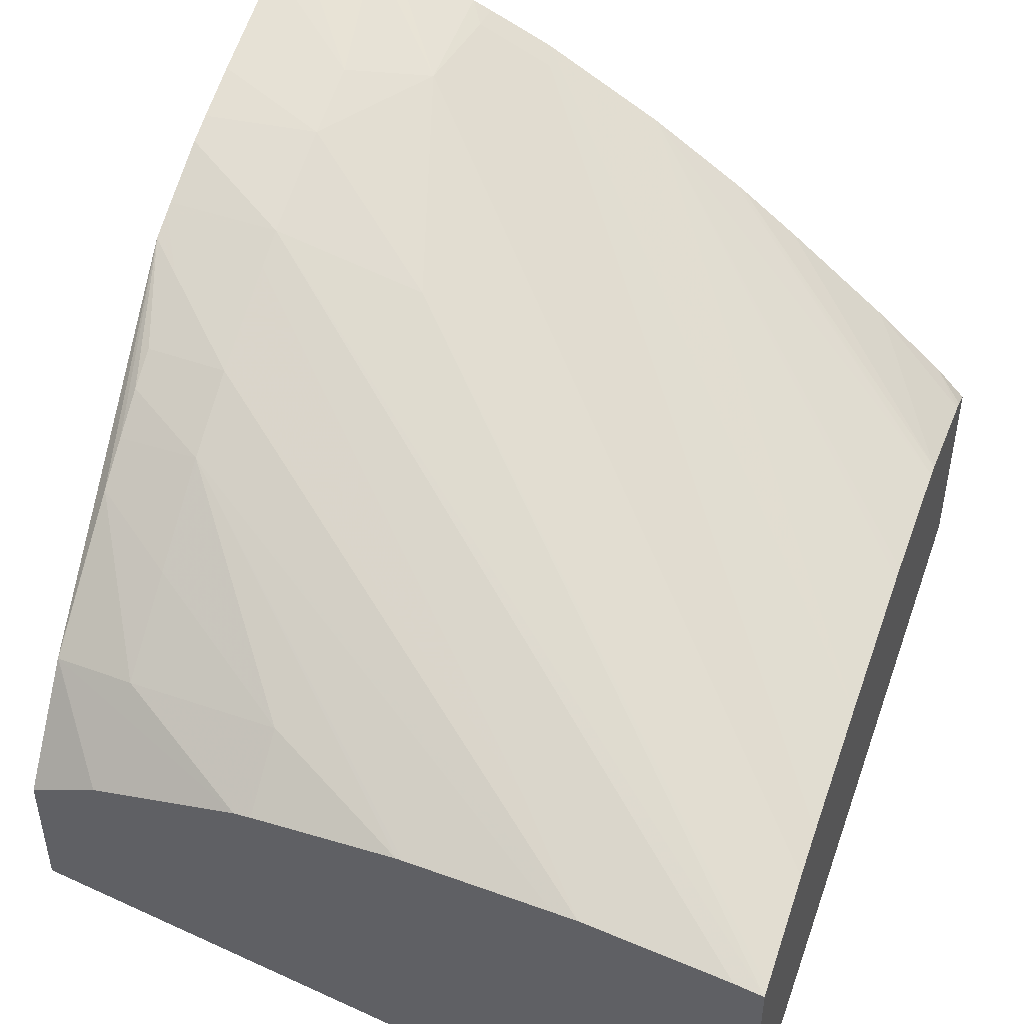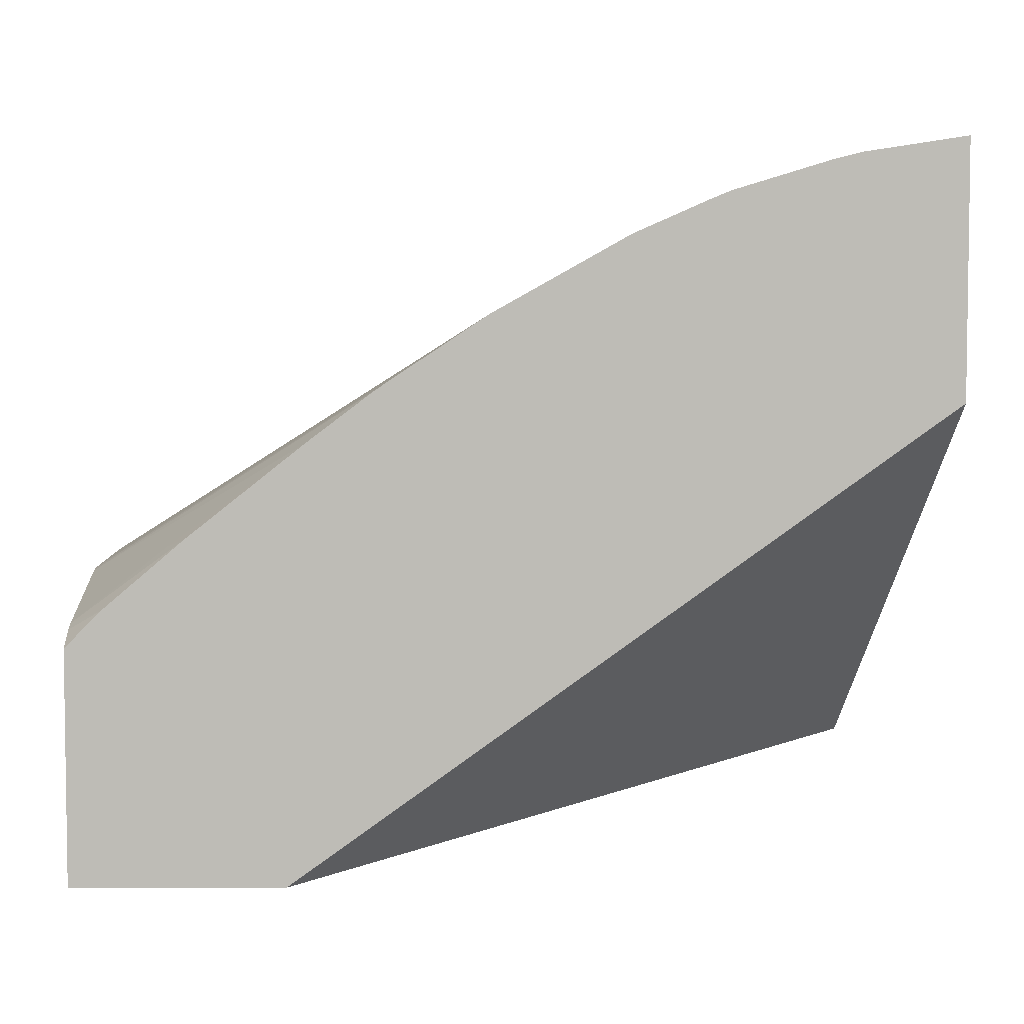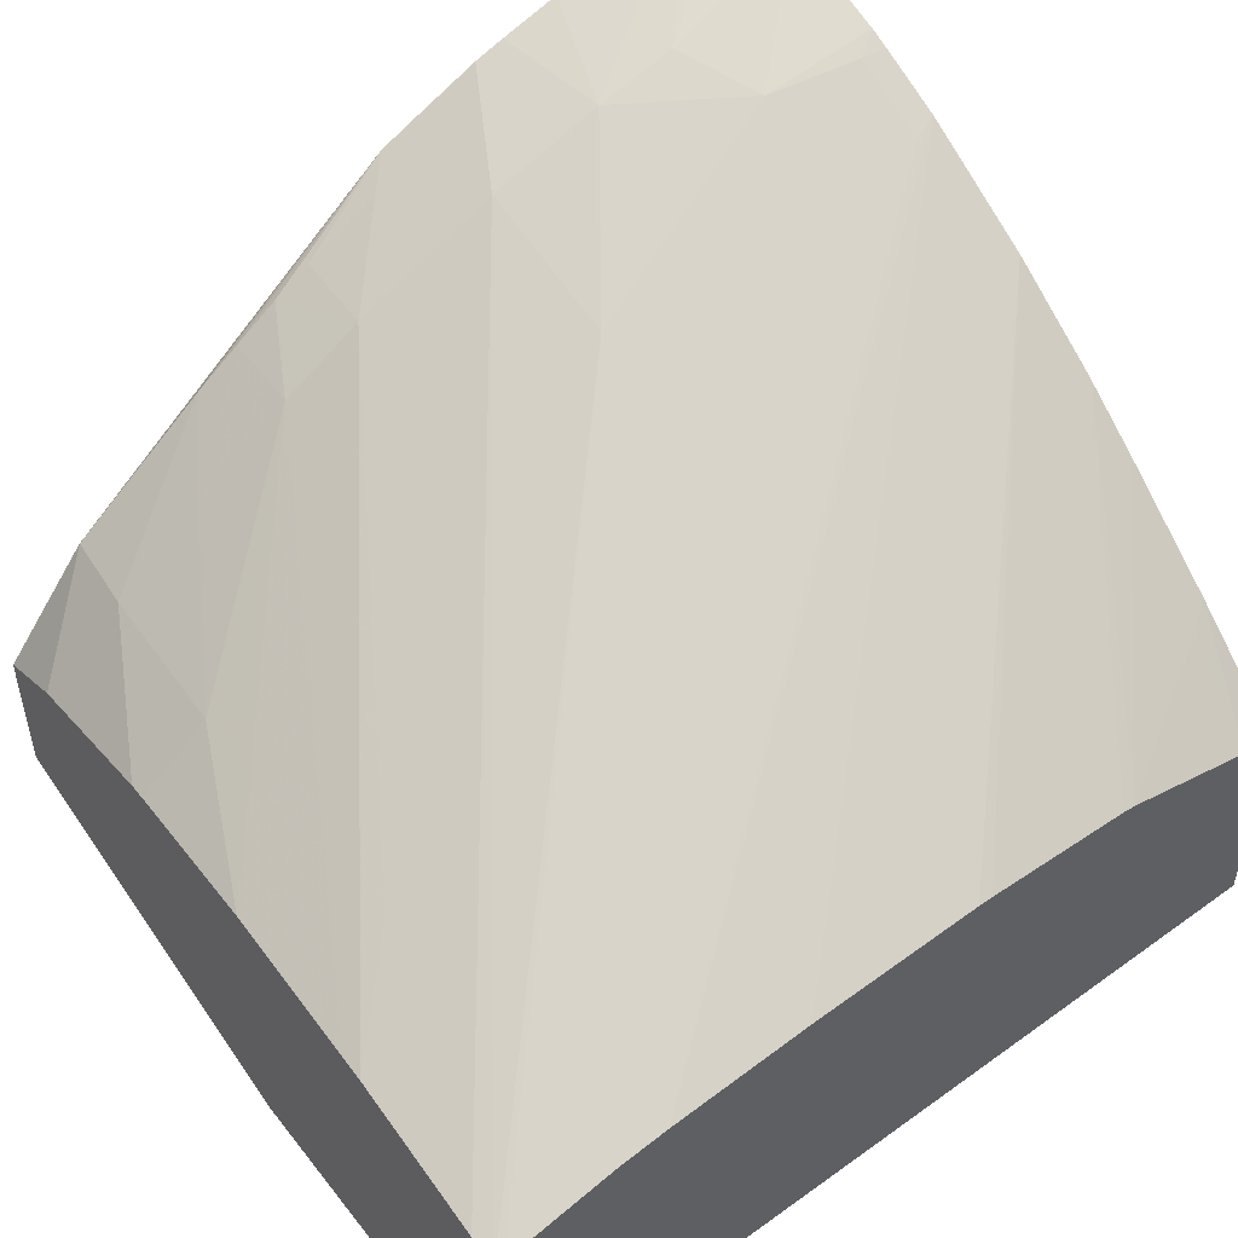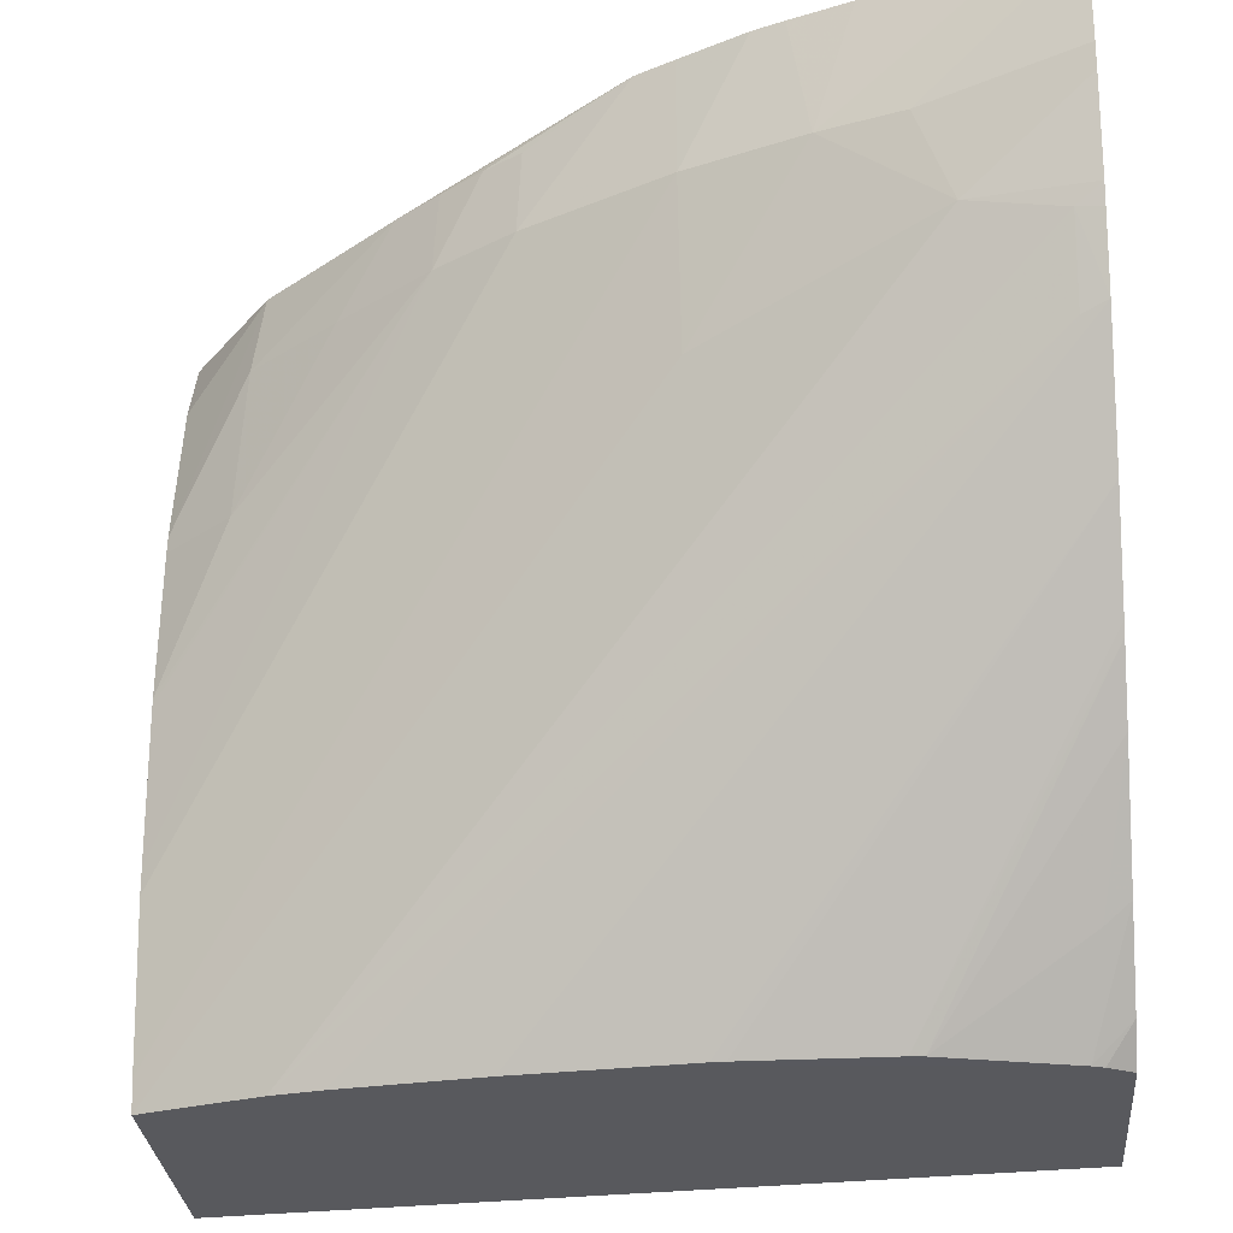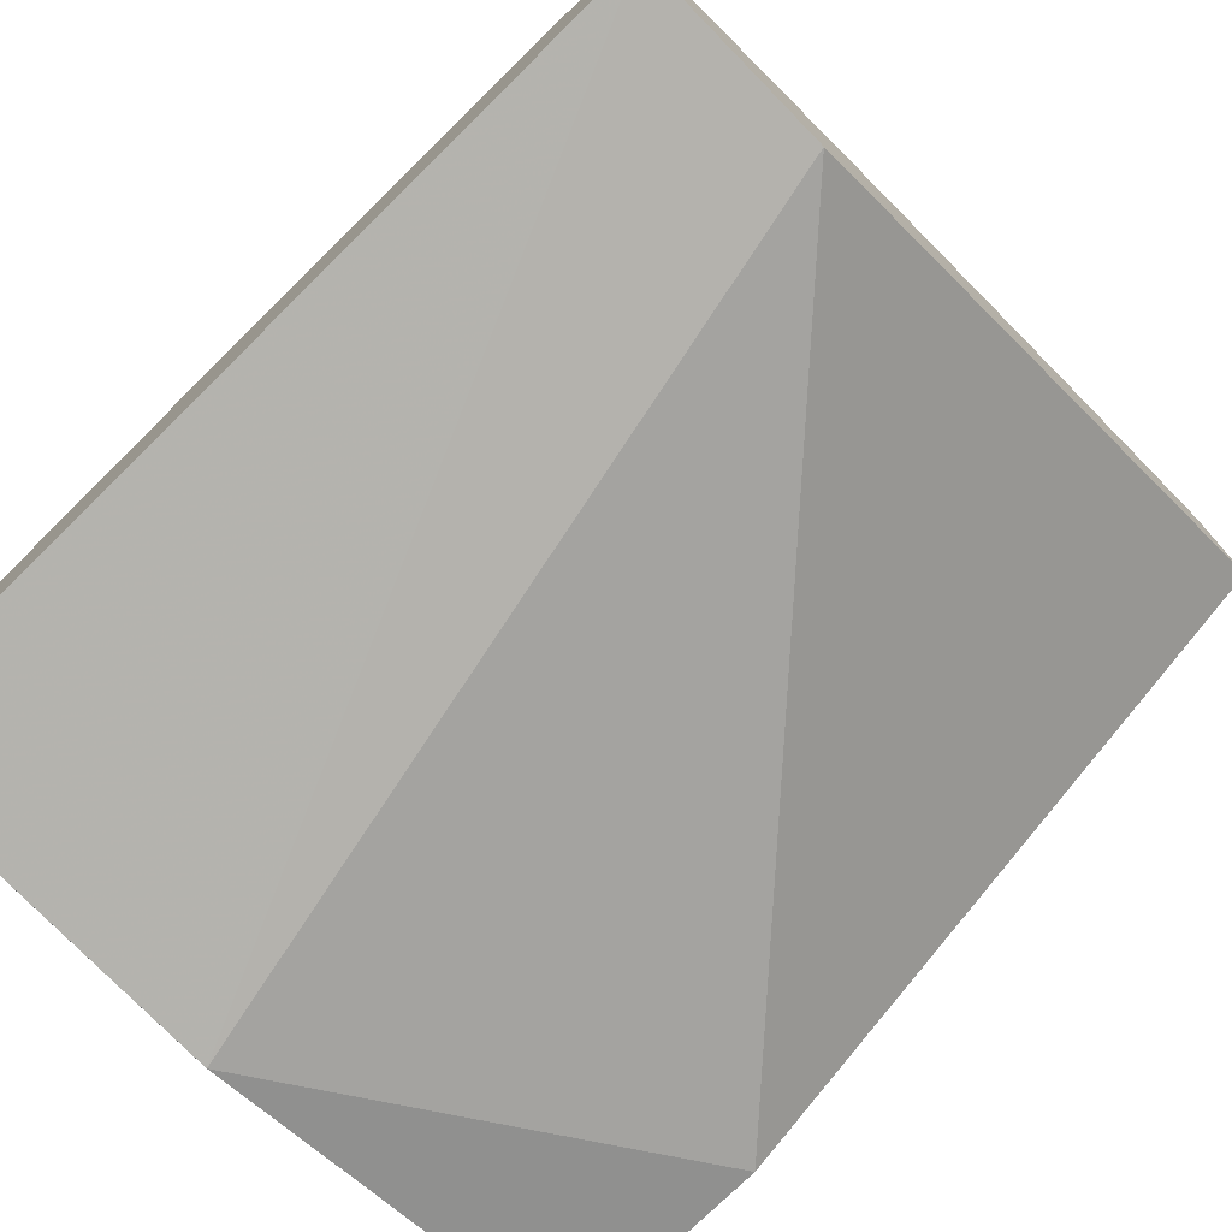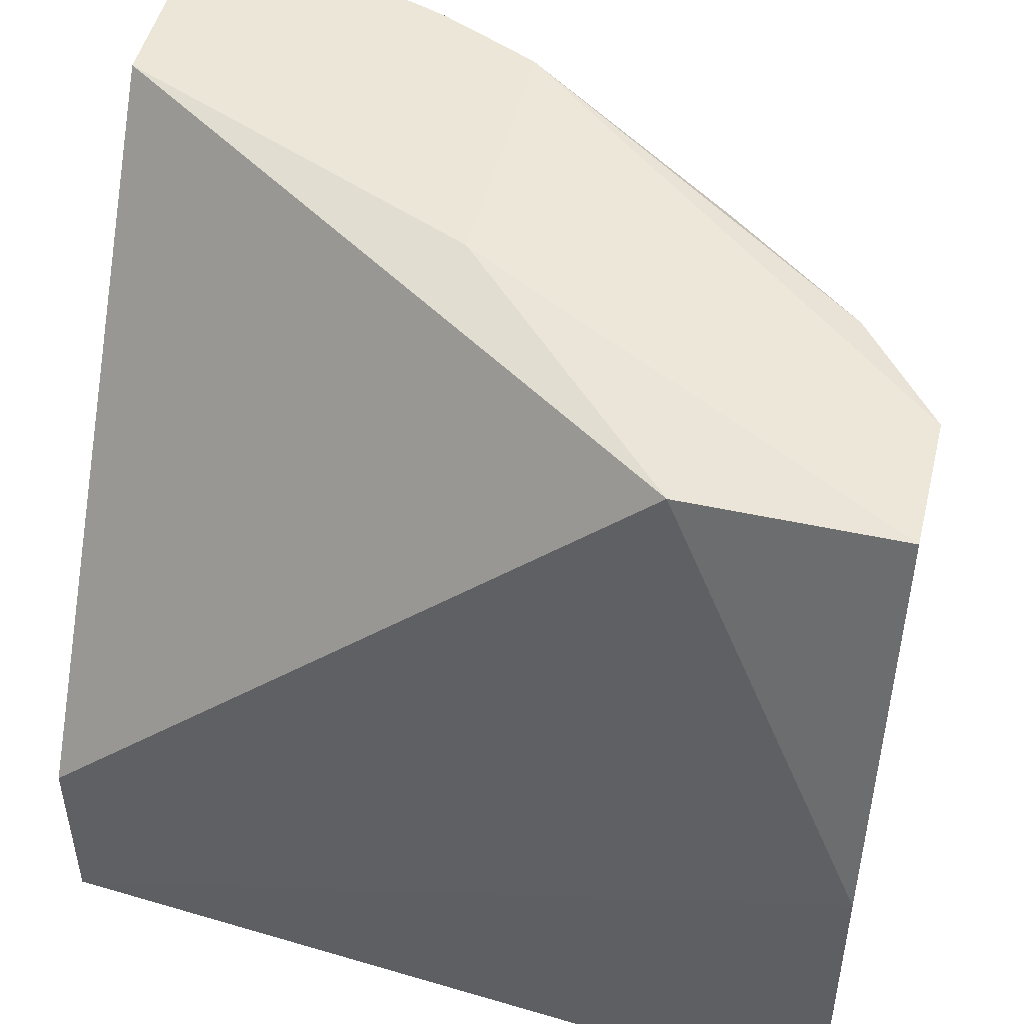
<metadata>
{"format":"obj","ext":"obj","renderer":"f3d","projection":"perspective","resolution":1024,"background":"white","views":[{"elev":46.9,"azim":-70.4,"up":"+Z"},{"elev":5.5,"azim":89.9,"up":"+Z"},{"elev":50.7,"azim":-36.4,"up":"+Z"},{"elev":-30.2,"azim":4.9,"up":"+Y"},{"elev":-75.7,"azim":44.4,"up":"+Z"},{"elev":48.8,"azim":-166.3,"up":"+Y"}]}
</metadata>
<code>
v 0.006904 0.1842 0.04455
v 0.006904 0.1842 0.04285
v 0.006489 0.1842 0.04443
v 0.005821 0.1833 0.04414
v 0.006904 0.1835 0.04445
v 0.006904 0.1798 0.0397
v 0.00244 0.1839 0.03993
v 0.00414 0.1842 0.0416
v 0.005534 0.1842 0.04414
v 0.005244 0.1833 0.04397
v 0.00607 0.1827 0.04406
v 0.006904 0.1833 0.0444
v 0.006904 0.1784 0.0397
v 0.0008831 0.1811 0.03918
v 0.0008819 0.1839 0.03993
v 0.00414 0.1842 0.04353
v 0.005108 0.1842 0.044
v 0.00489 0.1842 0.04392
v 0.004414 0.1833 0.04366
v 0.004414 0.1822 0.04339
v 0.006726 0.1825 0.04413
v 0.006904 0.1827 0.04421
v 0.0009473 0.1784 0.04112
v 0.001754 0.1784 0.04134
v 0.006904 0.1784 0.04127
v 0.004139 0.1784 0.03979
v 0.0008819 0.1784 0.03923
v 0.0008819 0.181 0.03918
v 0.0008819 0.1839 0.04095
v 0.004142 0.1842 0.04356
v 0.004414 0.1842 0.04369
v 0.004342 0.1842 0.04366
v 0.004139 0.1833 0.04353
v 0.001495 0.1803 0.04175
v 0.0008819 0.1786 0.04115
v 0.0008819 0.1784 0.0411
v 0.006726 0.182 0.04387
v 0.006904 0.182 0.04393
v 0.006904 0.1825 0.04415
v 0.002113 0.1784 0.04141
v 0.006904 0.1786 0.04152
v 0.006716 0.1784 0.04137
v 0.004139 0.1784 0.04162
v 0.0008819 0.1834 0.04118
v 0.001508 0.1839 0.04174
v 0.002505 0.1839 0.04254
v 0.002826 0.1839 0.04278
v 0.003137 0.1839 0.043
v 0.003405 0.1839 0.04316
v 0.003933 0.1839 0.04345
v 0.003376 0.1833 0.04316
v 0.0008819 0.1797 0.04134
v 0.006904 0.1811 0.04343
v 0.003149 0.1784 0.04154
v 0.006904 0.1792 0.04198
v 0.00663 0.1784 0.0414
v 0.005669 0.1784 0.04163
v 0.00557 0.1784 0.04164
v 0.004516 0.1784 0.04165
v 0.004414 0.1784 0.04165
v 0.0008819 0.1823 0.04141
v 0.001511 0.1839 0.04174
v 0.001443 0.1833 0.0418
v 0.002103 0.1833 0.0423
v 0.002799 0.1833 0.04281
v 0.0008819 0.1799 0.04136
v 0.006904 0.1805 0.04298
v 0.006904 0.1799 0.04259
v 0.006726 0.179 0.04191
v 0.006904 0.1804 0.04292
v 0.0008819 0.1822 0.04142
v 0.001389 0.1822 0.04183
v 0.0008819 0.1811 0.04145
v 0.0008819 0.181 0.04144
f 1 2 8
f 1 8 16
f 1 16 30
f 1 30 32
f 1 32 31
f 1 31 18
f 1 18 17
f 1 17 9
f 1 9 3
f 1 3 4
f 1 4 5
f 1 5 12
f 1 12 22
f 1 22 39
f 1 39 38
f 1 38 53
f 1 53 67
f 1 67 70
f 1 70 68
f 1 68 55
f 1 55 41
f 1 41 25
f 1 25 13
f 1 13 6
f 1 6 2
f 2 6 7
f 2 7 8
f 3 9 10
f 3 10 4
f 4 11 5
f 4 10 11
f 5 11 12
f 6 13 14
f 6 14 7
f 7 14 15
f 7 15 8
f 8 15 29
f 8 29 16
f 9 17 10
f 10 17 18
f 10 18 19
f 10 19 20
f 10 20 11
f 11 21 22
f 11 22 12
f 11 20 23
f 11 23 24
f 11 24 21
f 13 25 43
f 13 43 26
f 13 26 27
f 13 27 14
f 14 27 28
f 14 28 15
f 15 28 27
f 15 27 36
f 15 36 35
f 15 35 52
f 15 52 66
f 15 66 74
f 15 74 73
f 15 73 71
f 15 71 61
f 15 61 44
f 15 44 29
f 16 29 30
f 18 31 19
f 19 31 32
f 19 32 33
f 19 33 34
f 19 34 35
f 19 35 36
f 19 36 20
f 20 36 23
f 21 37 38
f 21 38 39
f 21 39 22
f 21 24 37
f 23 36 27
f 23 27 26
f 23 26 43
f 23 43 54
f 23 54 40
f 23 40 24
f 24 40 37
f 25 41 42
f 25 42 43
f 29 44 45
f 29 45 30
f 30 45 46
f 30 46 47
f 30 47 48
f 30 48 49
f 30 49 50
f 30 50 32
f 32 50 33
f 33 50 51
f 33 51 34
f 34 52 35
f 34 51 52
f 37 40 38
f 38 40 54
f 38 54 53
f 41 55 56
f 41 56 42
f 42 56 43
f 43 56 57
f 43 57 58
f 43 58 59
f 43 59 60
f 43 60 54
f 44 61 62
f 44 62 45
f 45 62 46
f 46 62 63
f 46 63 64
f 46 64 47
f 47 65 48
f 47 64 65
f 48 65 51
f 48 51 49
f 49 51 50
f 51 65 52
f 52 65 66
f 53 54 60
f 53 60 59
f 53 59 58
f 53 58 67
f 55 68 69
f 55 69 56
f 56 69 57
f 57 69 68
f 57 68 70
f 57 70 58
f 58 70 67
f 61 71 72
f 61 72 63
f 61 63 62
f 63 72 64
f 64 72 65
f 65 72 73
f 65 73 74
f 65 74 66
f 71 73 72

</code>
